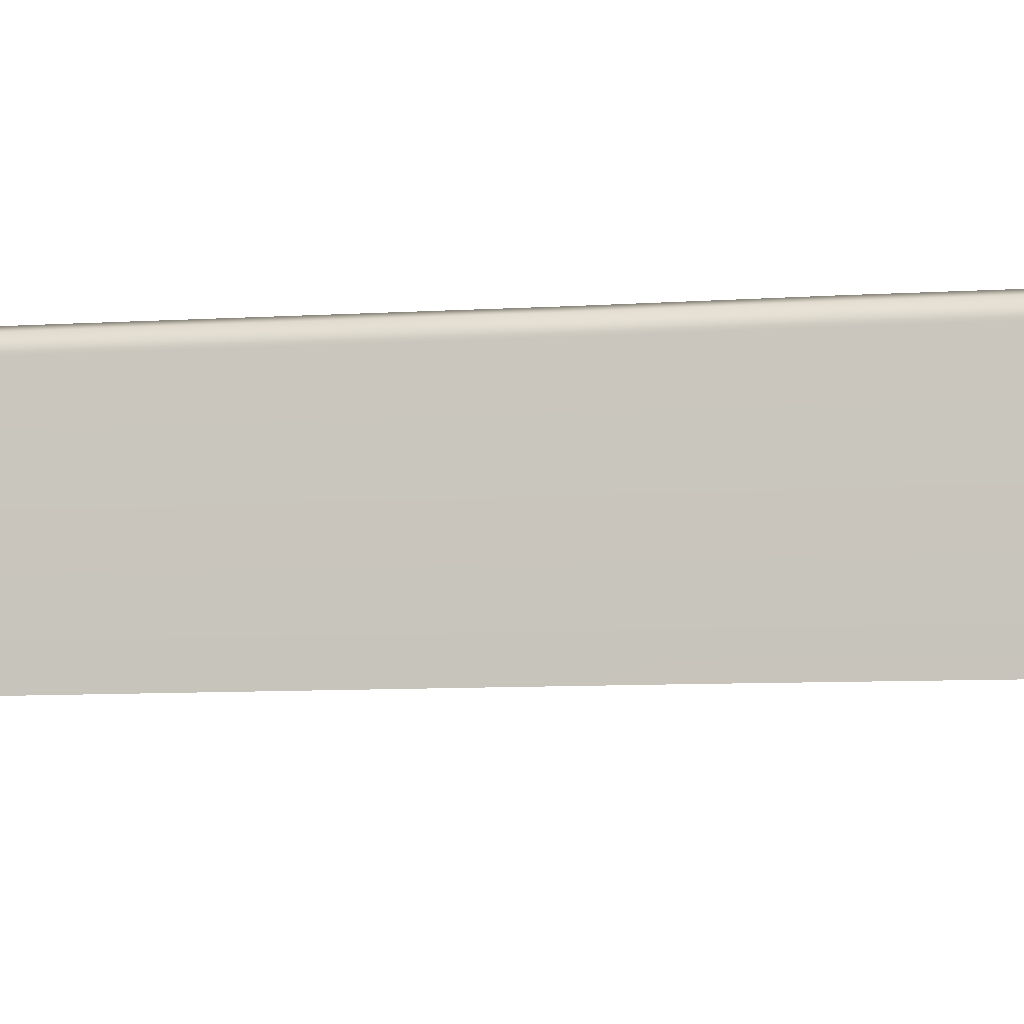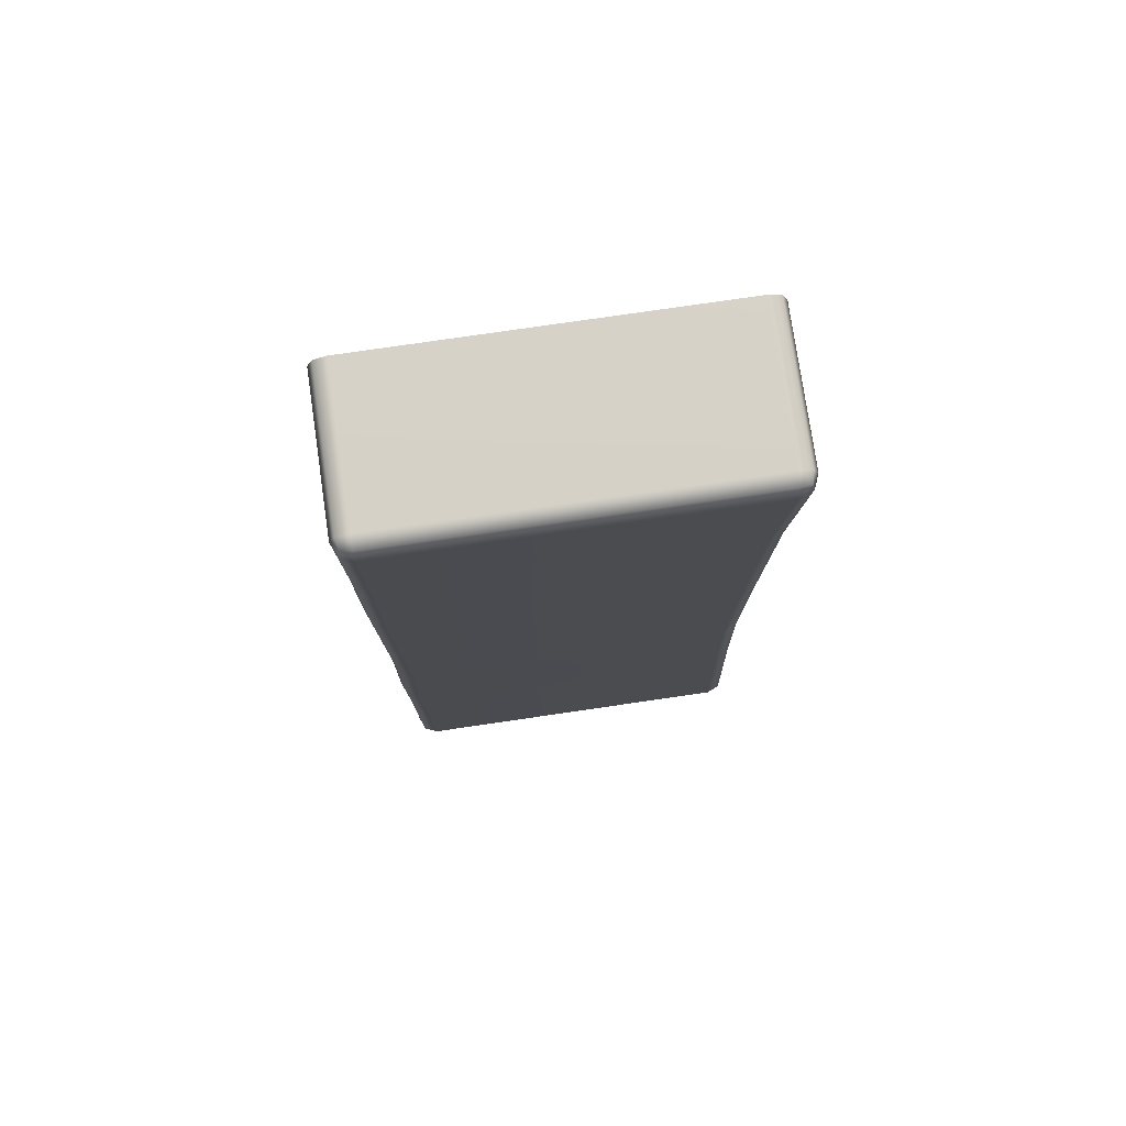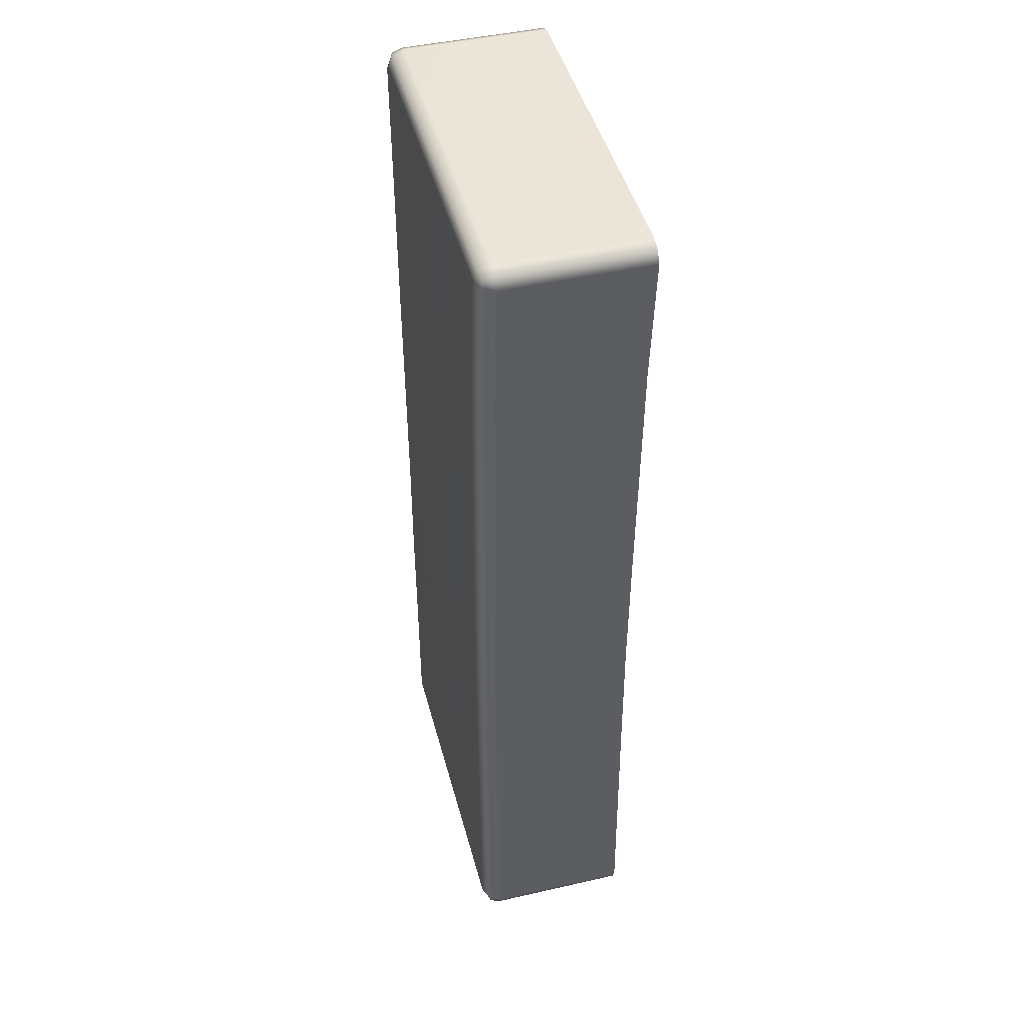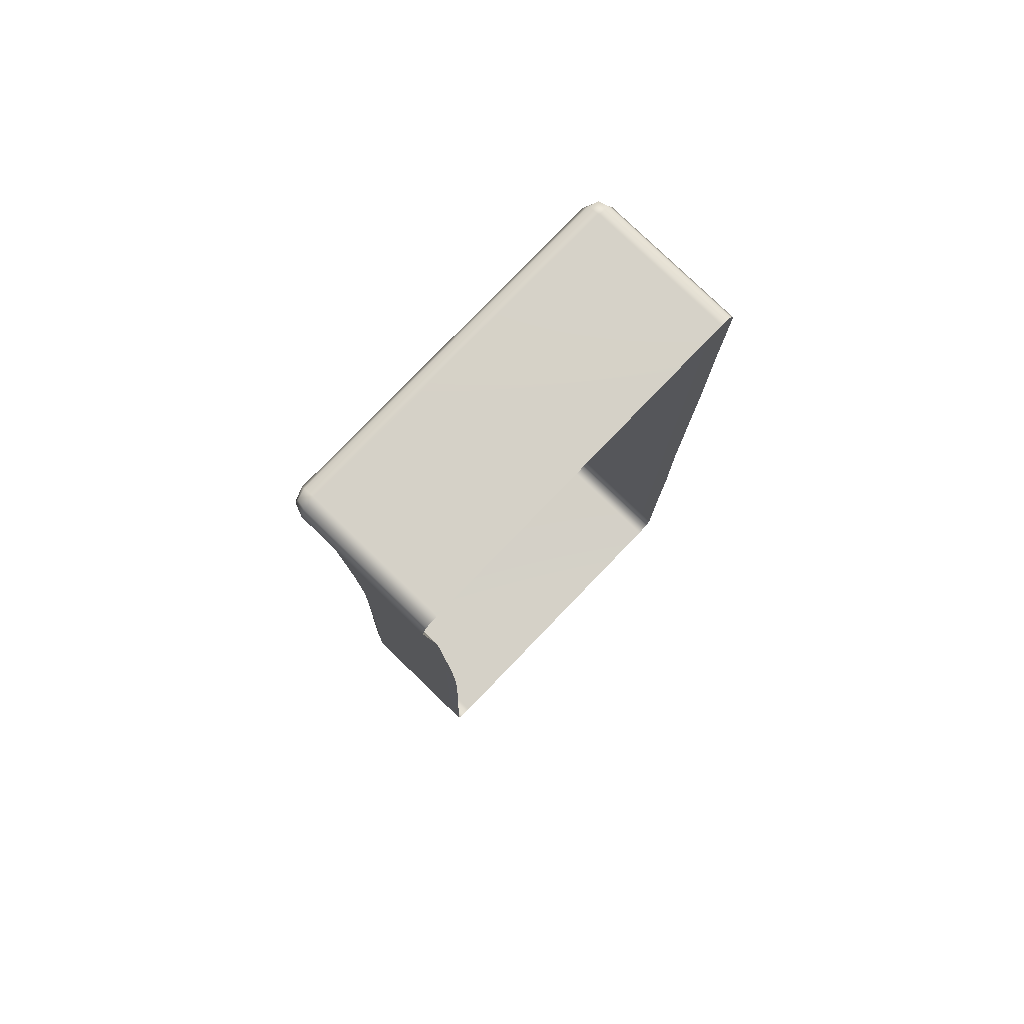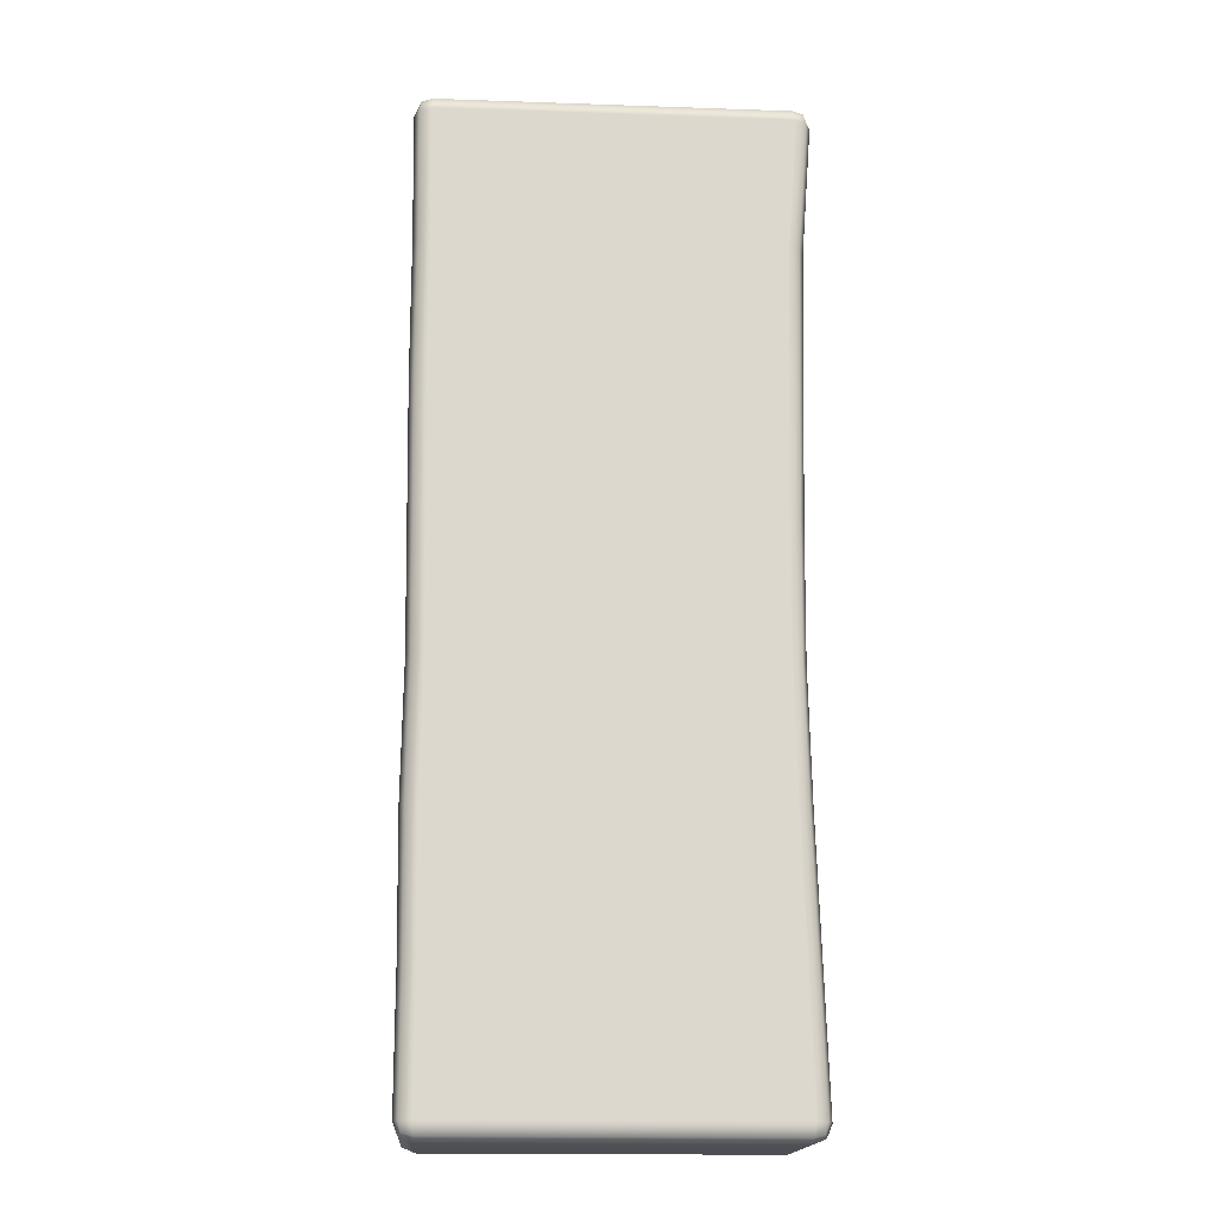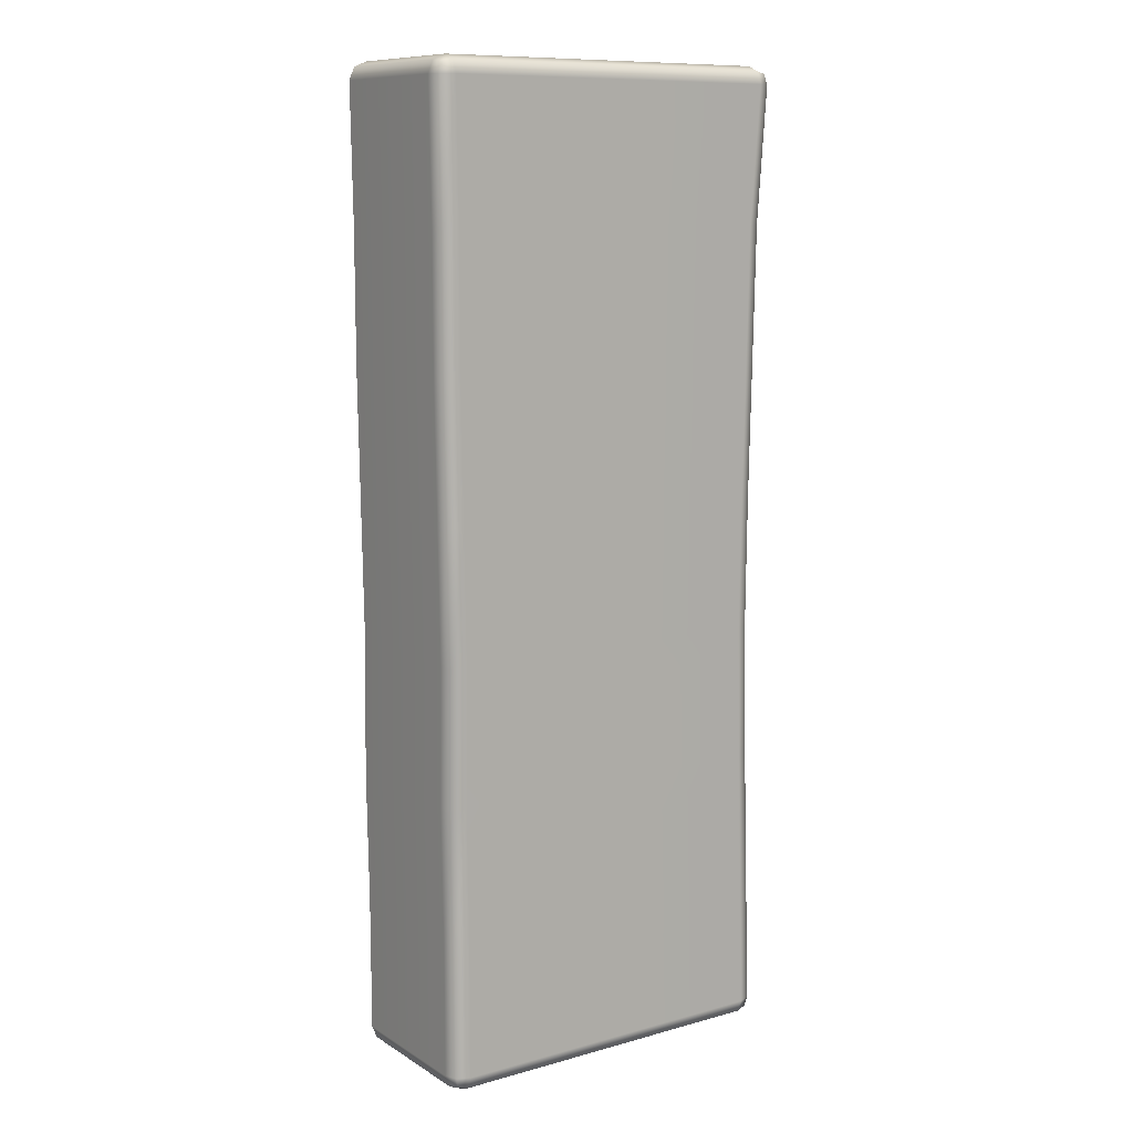
<metadata>
{"format":"obj","ext":"obj","renderer":"f3d","projection":"perspective","resolution":1024,"background":"white","views":[{"elev":-6.7,"azim":102.5,"up":"+Y"},{"elev":77.3,"azim":171.7,"up":"+Z"},{"elev":45.6,"azim":-104.7,"up":"+Z"},{"elev":79.2,"azim":-46.0,"up":"+Z"},{"elev":-17.1,"azim":176.1,"up":"+Z"},{"elev":10.5,"azim":145.5,"up":"+Z"}]}
</metadata>
<code>
g ENV_S06_IB_WaterBiome_Floor01_MO
v -24 -0.7691 51.44
v -23.97 0.03066 51.51
v -23.97 -0.7691 51.51
v -24 0.03066 51.44
v -23.94 -0.7691 50.69
v -23.97 0.1017 51.44
v -23.96 0.08892 51.49
v -23.94 0.03066 50.69
v -23.93 -0.7691 49.94
v -23.91 0.1017 50.69
v -23.93 0.03066 49.94
v -23.91 -0.7691 49.19
v -23.9 0.1017 51.51
v -23.97 0.03066 51.51
v -23.9 0.1017 49.94
v -23.91 0.03066 49.19
v -23.9 -0.7691 48.44
v -23.9 0.03066 51.54
v -23.97 -0.7691 51.51
v -23.9 -0.7691 51.54
v -21.97 0.03066 51.54
v -21.97 -0.7691 51.54
v -21.9 0.03066 51.51
v -21.9 -0.7691 51.51
v -21.97 0.1017 51.51
v -21.91 0.08892 51.49
v -23.88 0.1017 49.19
v -23.9 0.1312 51.44
v -21.9 0.1017 51.44
v -21.9 0.03066 51.51
v -23.84 0.1312 50.69
v -23.83 0.1312 49.94
v -21.97 0.1312 51.44
v -21.98 0.1312 50.69
v -23.81 0.1312 49.19
v -21.98 0.1312 49.94
v -21.91 0.1017 50.69
v -21.87 0.03066 51.44
v -21.9 -0.7691 51.51
v -21.87 -0.7691 51.44
v -21.88 0.03066 50.69
v -21.88 -0.7691 50.69
v -21.88 -0.7691 49.94
v -21.88 0.03066 49.94
v -21.89 -0.7691 49.19
v -21.91 0.1017 49.94
v -21.89 0.03066 49.19
v -21.9 -0.7691 48.44
v -21.92 0.1017 49.19
v -21.9 0.03066 48.44
v -21.89 -0.7691 47.7
v -21.99 0.1312 49.19
v -21.89 0.03066 47.7
v -21.9 -0.7691 46.95
v -21.93 0.1017 48.44
v -22 0.1312 48.44
v -21.9 0.03066 46.95
v -21.9 -0.7691 46.2
v -21.92 0.1017 47.7
v -23.8 0.1312 48.44
v -21.99 0.1312 47.7
v -21.93 0.1017 46.95
v -21.9 0.03066 46.2
v -23.87 0.1017 48.44
v -23.82 0.1312 47.7
v -21.93 0.03066 46.13
v -21.93 -0.7691 46.13
v -21.93 0.1017 46.2
v -21.95 0.08892 46.14
v -22 0.1312 46.95
v -23.9 0.03066 48.44
v -23.92 -0.7691 47.7
v -22 0.1017 46.13
v -21.93 0.03066 46.13
v -23.89 0.1017 47.7
v -23.92 0.03066 47.7
v -23.94 -0.7691 46.95
v -22 0.1312 46.2
v -23.84 0.1312 46.95
v -23.94 0.03066 46.95
v -23.97 -0.7691 46.2
v -23.91 0.1017 46.95
v -23.87 0.1312 46.2
v -23.97 0.03066 46.2
v -23.94 -0.7691 46.13
v -23.94 0.03066 46.13
v -23.94 0.1017 46.2
v -23.93 0.08892 46.14
v -23.87 0.1017 46.13
v -23.94 0.03066 46.13
v -23.87 0.03066 46.1
v -23.87 -0.7691 46.1
v -23.94 -0.7691 46.13
v -22 -0.7691 46.1
v -22 0.03066 46.1
v -21.93 -0.7691 46.13
g ENV_S06_IB_WaterBiome_Floor01_MO_0
f 3 2 1
f 2 4 1
f 1 4 5
f 4 2 6
f 2 7 6
f 4 8 5
f 5 8 9
f 6 10 4
f 10 8 4
f 8 11 9
f 9 11 12
f 6 7 13
f 13 7 14
f 10 15 8
f 15 11 8
f 11 16 12
f 12 16 17
f 18 13 14
f 18 14 19
f 20 18 19
f 21 18 20
f 18 21 13
f 22 21 20
f 23 21 22
f 24 23 22
f 21 23 25
f 21 25 13
f 23 26 25
f 15 27 11
f 27 16 11
f 13 25 28
f 28 6 13
f 25 26 29
f 29 26 30
f 28 31 6
f 31 10 6
f 32 15 10
f 31 32 10
f 25 33 28
f 33 25 29
f 34 31 28
f 33 34 28
f 35 27 15
f 32 35 15
f 36 32 31
f 34 36 31
f 37 34 33
f 29 37 33
f 38 29 30
f 38 30 39
f 40 38 39
f 38 41 29
f 41 38 40
f 41 37 29
f 42 41 40
f 42 43 41
f 43 44 41
f 41 44 37
f 43 45 44
f 37 46 34
f 44 46 37
f 46 36 34
f 45 47 44
f 44 47 46
f 45 48 47
f 46 49 36
f 47 49 46
f 48 50 47
f 47 50 49
f 48 51 50
f 49 52 36
f 36 52 32
f 52 35 32
f 51 53 50
f 51 54 53
f 50 55 49
f 49 55 52
f 50 53 55
f 52 56 35
f 55 56 52
f 54 57 53
f 54 58 57
f 53 59 55
f 55 59 56
f 53 57 59
f 56 60 35
f 35 60 27
f 59 61 56
f 56 61 60
f 57 62 59
f 59 62 61
f 58 63 57
f 57 63 62
f 60 64 27
f 27 64 16
f 61 65 60
f 60 65 64
f 63 58 66
f 58 67 66
f 63 66 68
f 63 68 62
f 66 69 68
f 62 70 61
f 61 70 65
f 62 68 70
f 64 71 16
f 16 71 17
f 17 71 72
f 68 69 73
f 73 69 74
f 65 75 64
f 64 75 71
f 71 76 72
f 75 76 71
f 72 76 77
f 68 78 70
f 78 68 73
f 70 79 65
f 65 79 75
f 70 78 79
f 76 80 77
f 77 80 81
f 75 82 76
f 79 82 75
f 82 80 76
f 78 83 79
f 79 83 82
f 80 84 81
f 85 81 84
f 86 85 84
f 82 87 80
f 87 84 80
f 84 87 86
f 83 87 82
f 87 88 86
f 83 78 89
f 83 89 87
f 89 88 87
f 78 73 89
f 90 88 89
f 89 73 91
f 91 90 89
f 91 92 90
f 92 93 90
f 94 92 91
f 73 95 91
f 95 94 91
f 95 73 74
f 96 94 95
f 74 96 95

</code>
